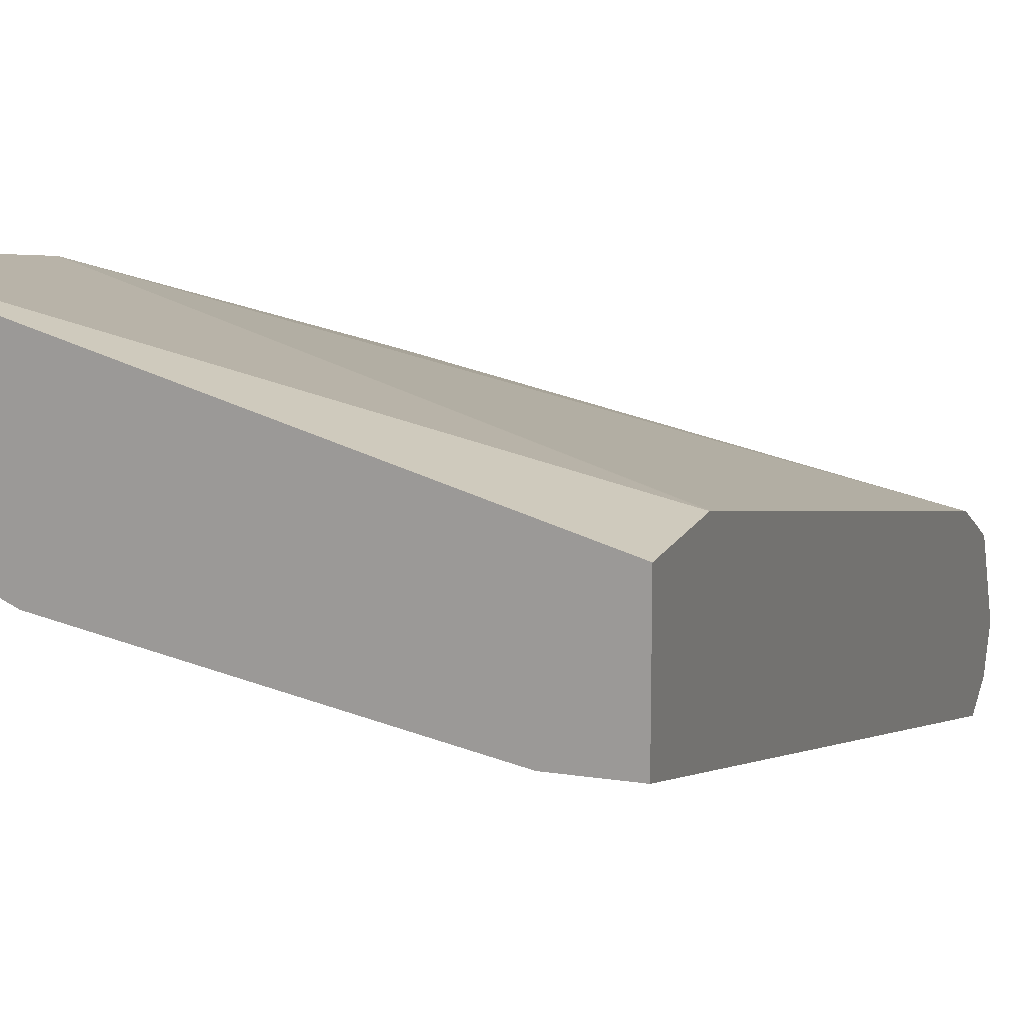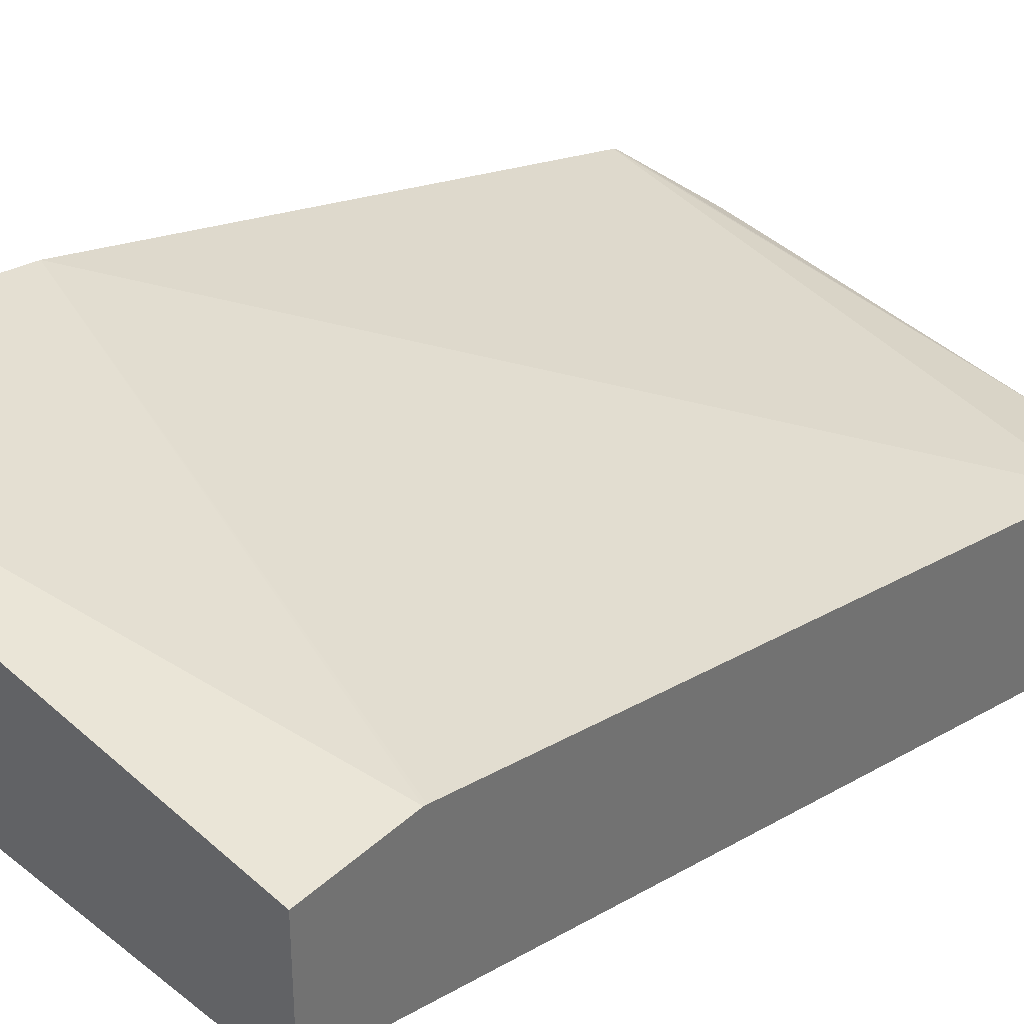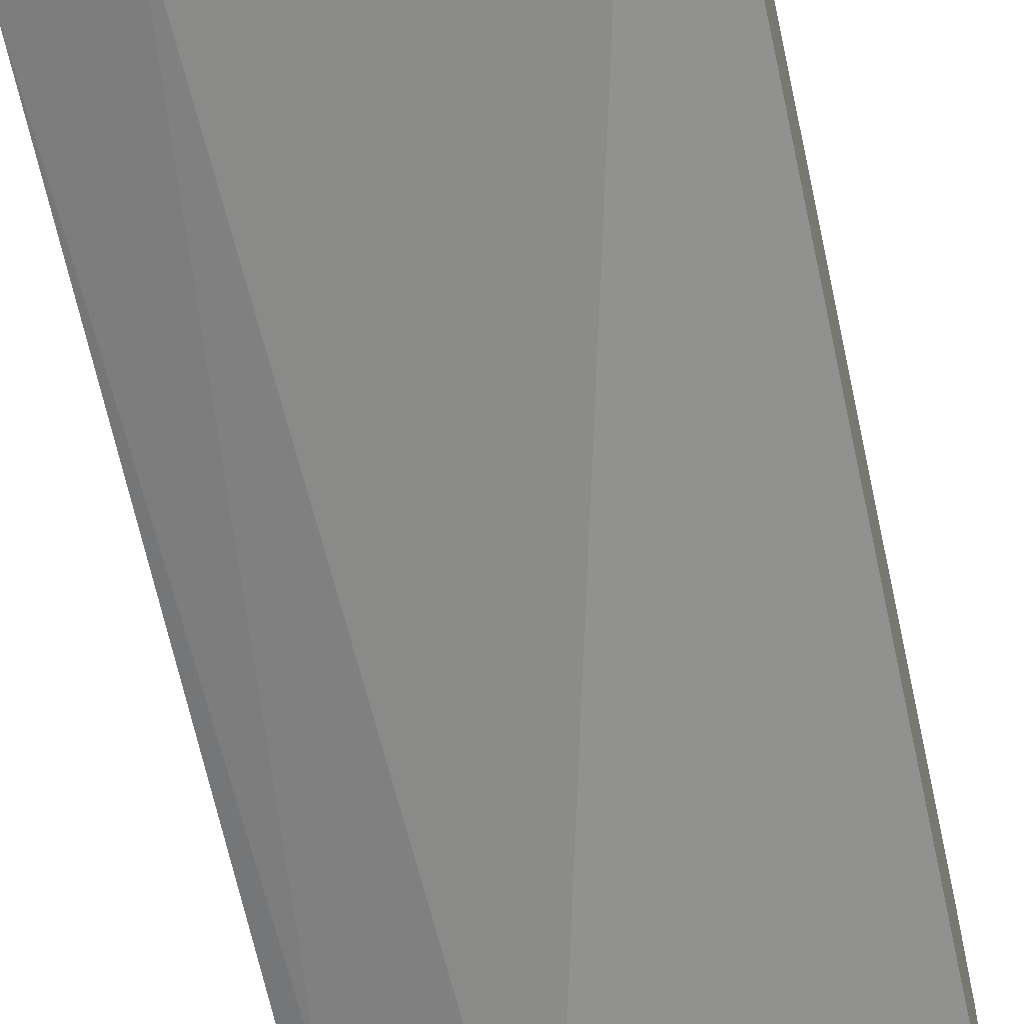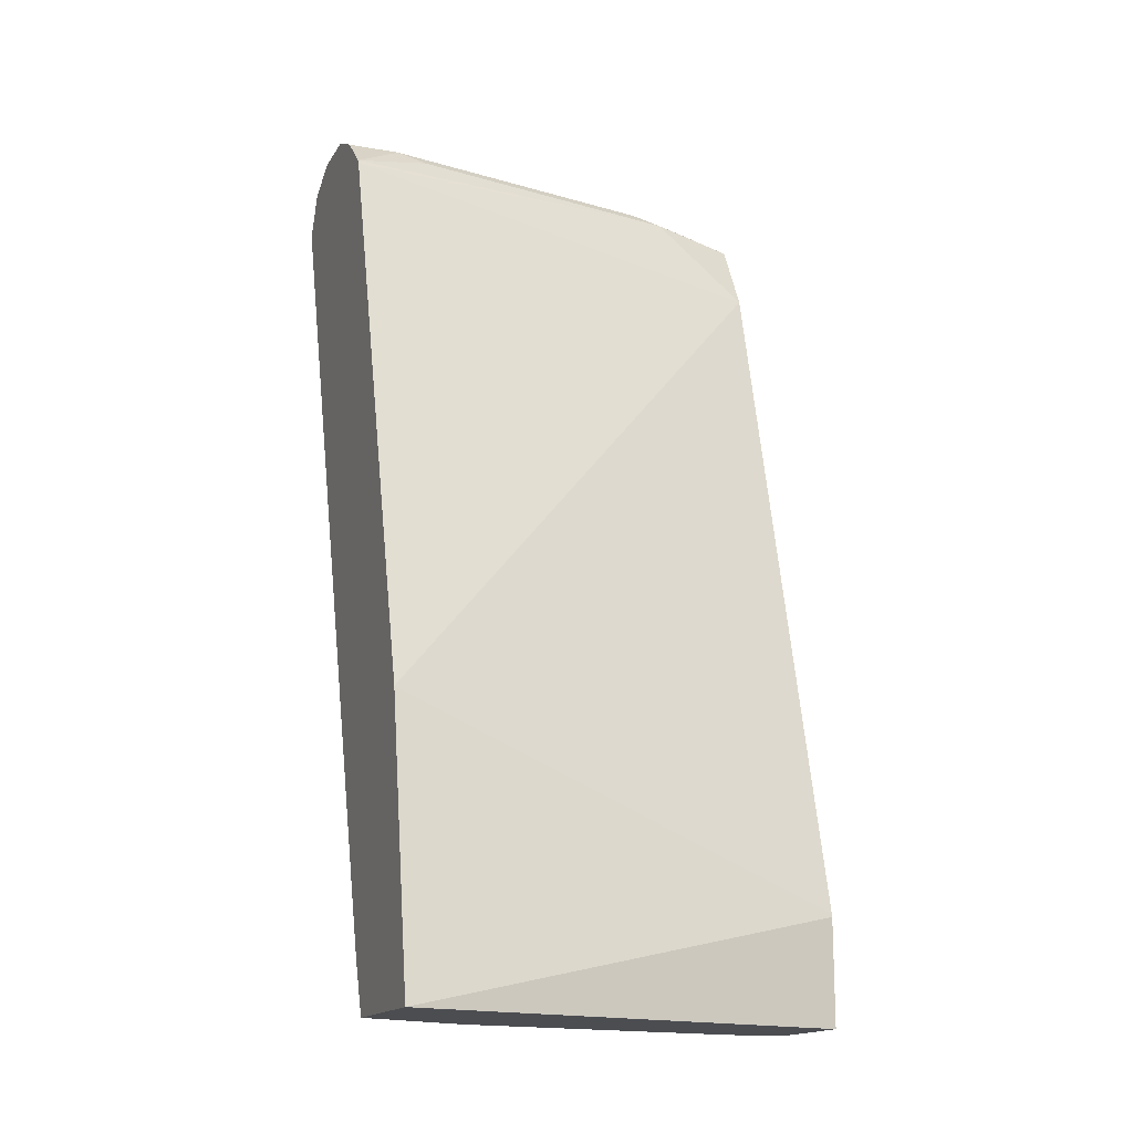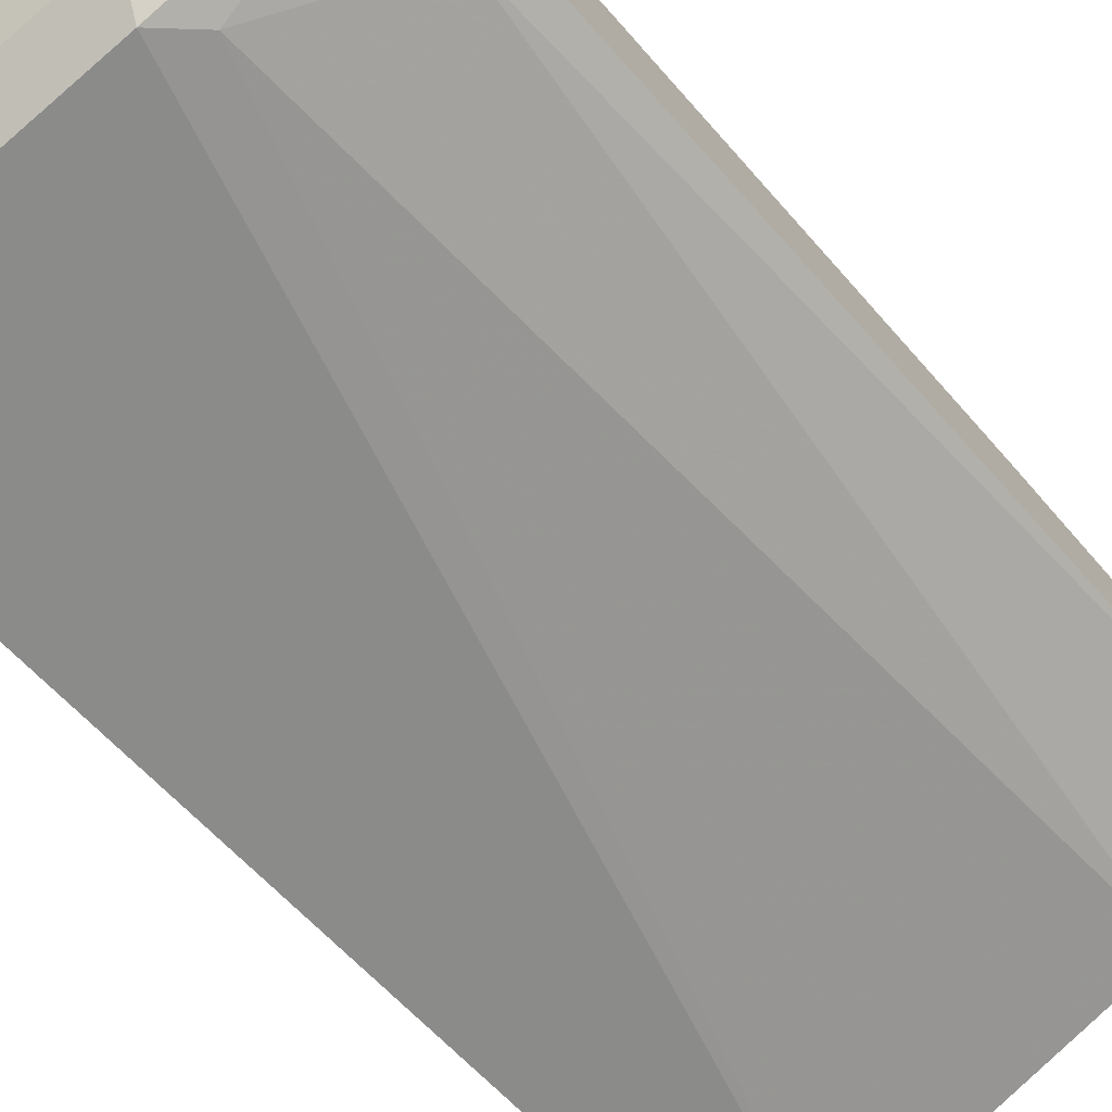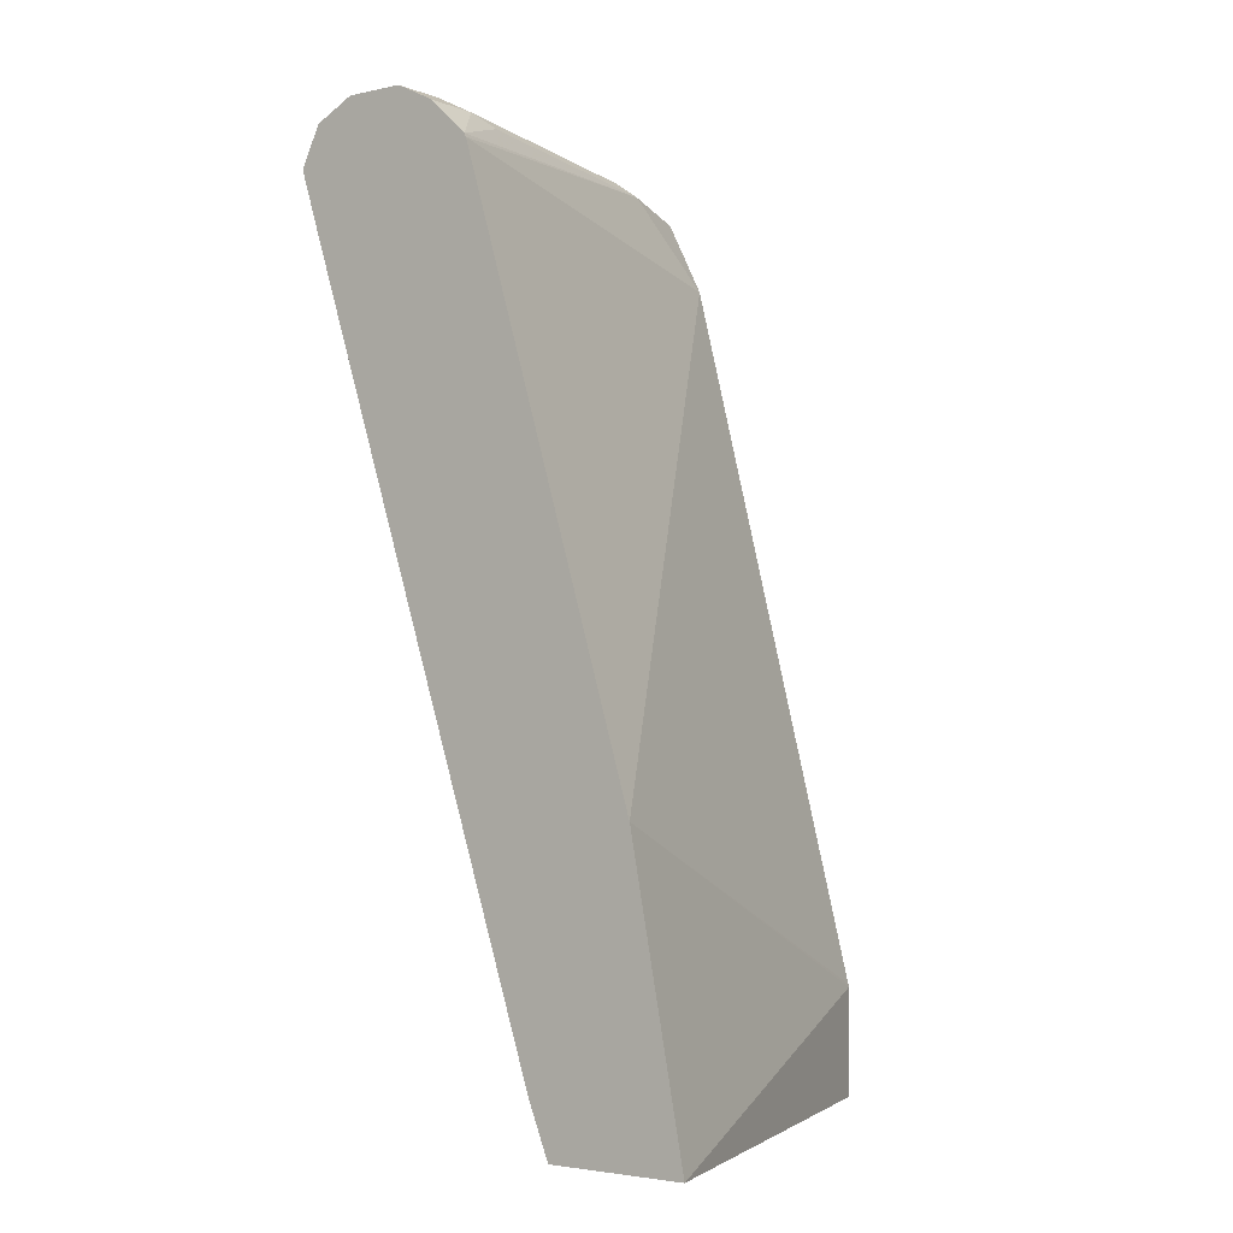
<metadata>
{"format":"obj","ext":"obj","renderer":"f3d","projection":"perspective","resolution":1024,"background":"white","views":[{"elev":14.8,"azim":18.9,"up":"+Z"},{"elev":35.6,"azim":39.5,"up":"+Z"},{"elev":-51.7,"azim":13.2,"up":"+Z"},{"elev":-15.6,"azim":-20.6,"up":"+Y"},{"elev":-74.9,"azim":-139.3,"up":"+Z"},{"elev":-3.0,"azim":-53.1,"up":"+Y"}]}
</metadata>
<code>
v -0.2487 0.1632 -0.4639
v -0.2487 0.1632 -0.5375
v 0.001436 0.1632 -0.5349
v 0.001436 0.2203 -0.5349
v -0.2487 0.3146 -0.4927
v -0.2117 0.1632 -0.5556
v -0.2487 0.1918 -0.5489
v 0.001436 0.1632 -0.5978
v 0.001436 0.2219 -0.5352
v 0.001436 0.5994 -0.6296
v -0.2487 0.6292 -0.5871
v -0.1888 0.1632 -0.5663
v -0.2487 0.5948 -0.6811
v -0.236 0.582 -0.6843
v -0.03148 0.1632 -0.5978
v 0.001436 0.6292 -0.7236
v 0.001436 0.6194 -0.6396
v -0.0472 0.6449 -0.6371
v -0.2487 0.6312 -0.5881
v -0.173 0.6135 -0.7158
v -0.2487 0.6292 -0.6922
v -0.1573 0.6292 -0.7236
v 0.001436 0.6502 -0.7131
v 0.001436 0.6395 -0.6497
v -0.2045 0.6449 -0.6057
v 0.001436 0.6402 -0.6507
v -0.03148 0.6528 -0.6568
v -0.06295 0.6502 -0.6397
v -0.2202 0.6502 -0.6083
v -0.2487 0.6502 -0.6083
v -0.2487 0.6322 -0.6907
v -0.1678 0.6502 -0.7131
v 0.001436 0.66 -0.6936
v 0.001436 0.6502 -0.6707
v 0.001436 0.6607 -0.6922
v -0.06295 0.6607 -0.6607
v -0.2202 0.6607 -0.6293
v -0.2487 0.6512 -0.6103
v -0.2487 0.6502 -0.6817
v -0.2487 0.6607 -0.6607
v -0.1573 0.6607 -0.6922
v -0.2487 0.6607 -0.6293
f 19 29 30
f 19 25 29
f 18 29 25
f 18 28 29
f 18 27 28
f 18 26 27
f 18 24 26
f 18 25 19
f 15 20 22
f 16 32 23
f 16 22 32
f 14 21 20
f 13 21 14
f 12 20 15
f 12 14 20
f 20 21 22
f 17 24 18
f 21 31 32
f 11 18 19
f 23 32 33
f 37 42 38
f 35 37 36
f 35 42 37
f 35 40 42
f 35 41 40
f 33 41 35
f 32 41 33
f 32 40 41
f 32 39 40
f 31 39 32
f 29 38 30
f 29 37 38
f 28 36 37
f 27 34 35
f 27 36 28
f 27 35 36
f 26 34 27
f 21 32 22
f 10 18 11
f 28 37 29
f 8 22 16
f 1 21 13
f 1 31 21
f 1 39 31
f 1 40 39
f 1 42 40
f 1 38 42
f 1 30 38
f 1 19 30
f 1 11 19
f 1 5 11
f 1 4 5
f 1 3 4
f 1 8 3
f 1 15 8
f 1 12 15
f 1 6 12
f 1 2 6
f 1 13 7
f 1 7 2
f 10 17 18
f 3 8 16
f 8 15 22
f 7 14 12
f 7 13 14
f 6 7 12
f 5 9 10
f 4 9 5
f 3 9 4
f 3 10 9
f 5 10 11
f 3 24 17
f 3 26 24
f 2 7 6
f 3 34 26
f 3 35 34
f 3 33 35
f 3 23 33
f 3 16 23
f 3 17 10

</code>
